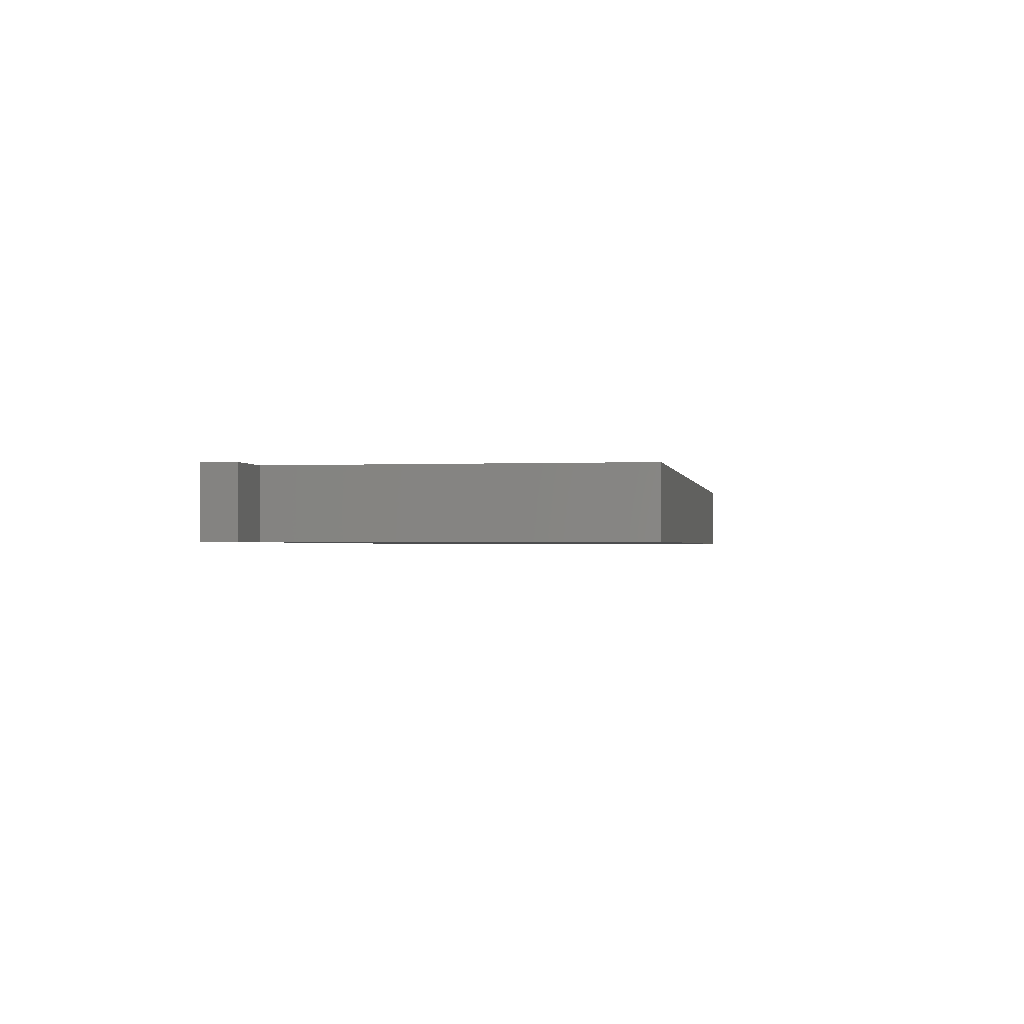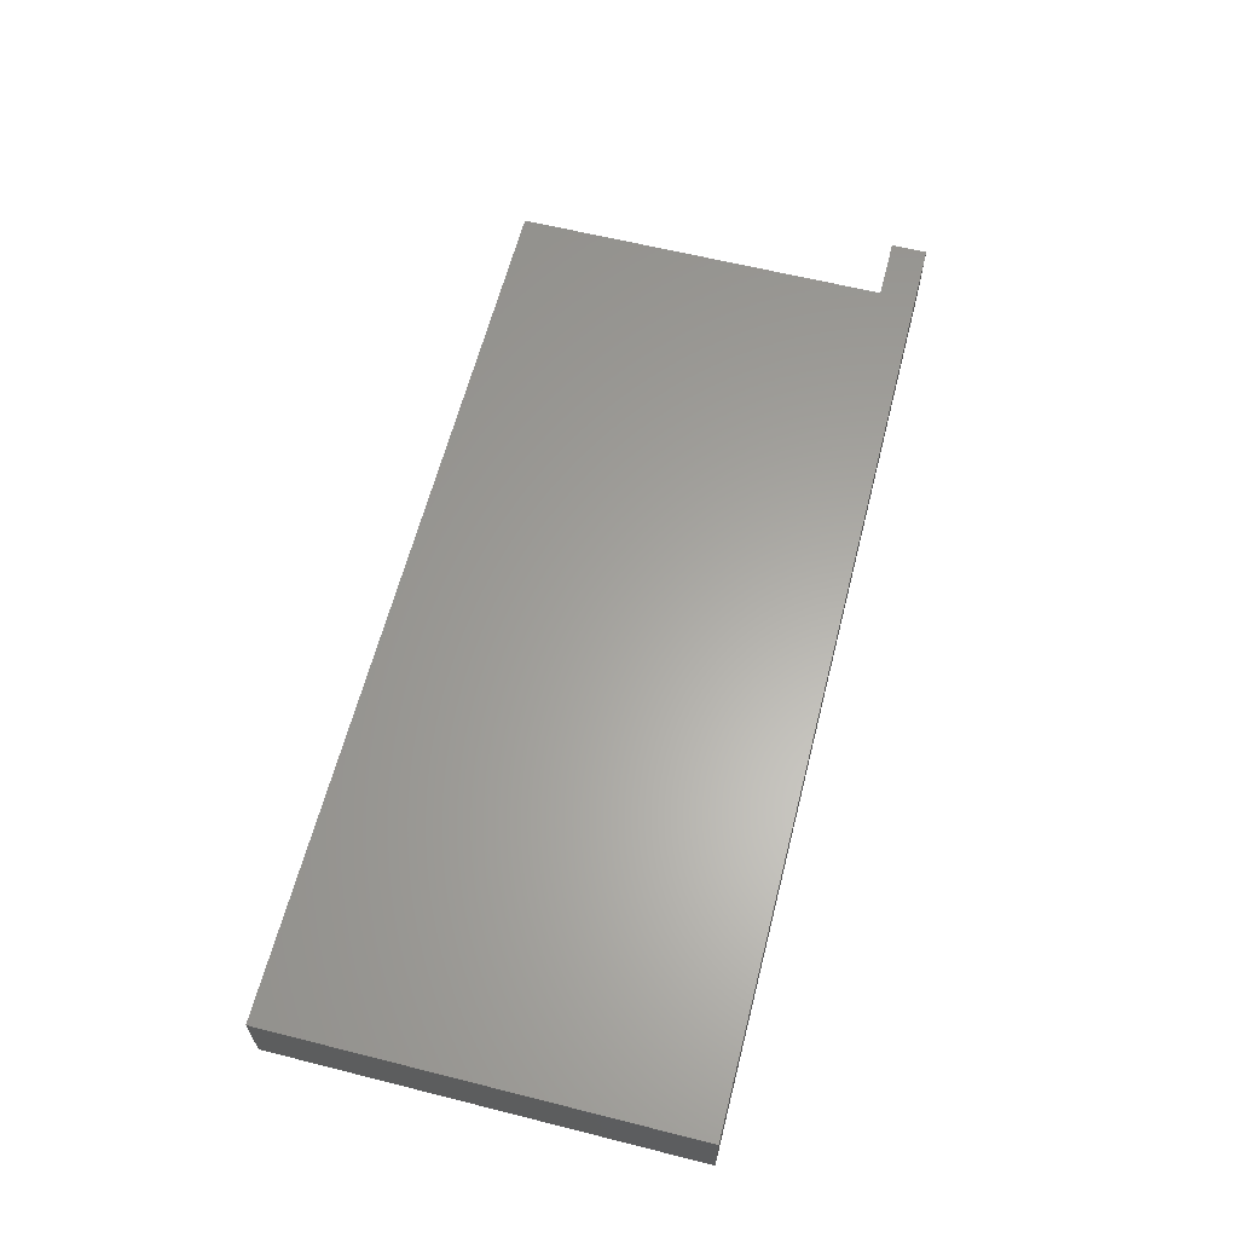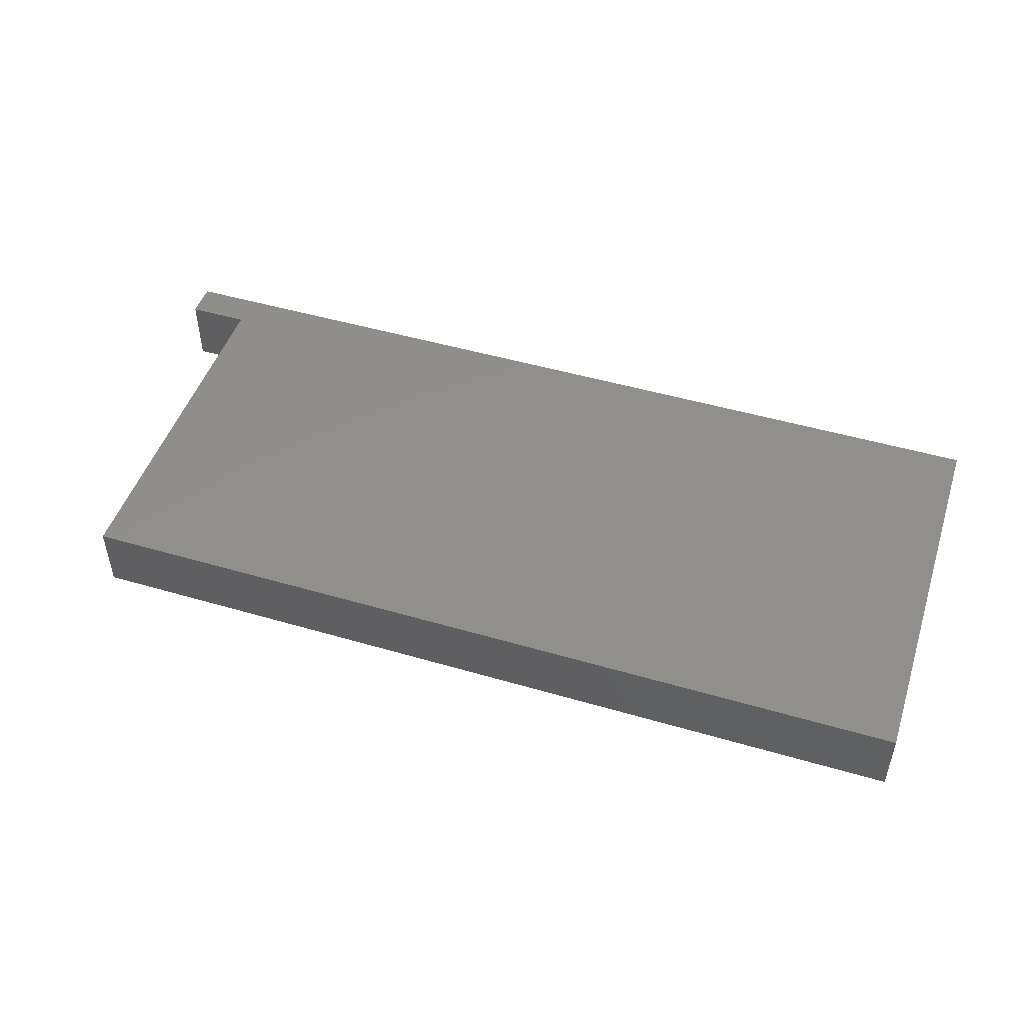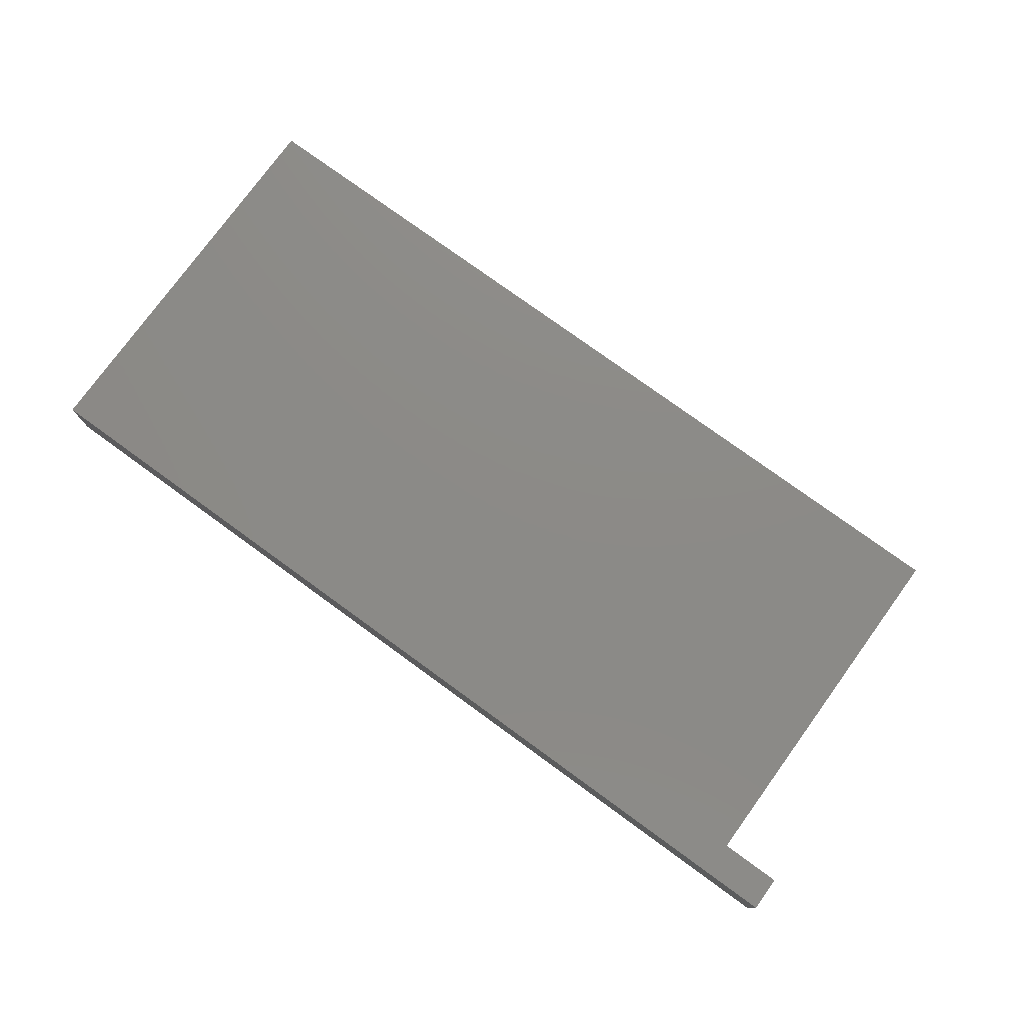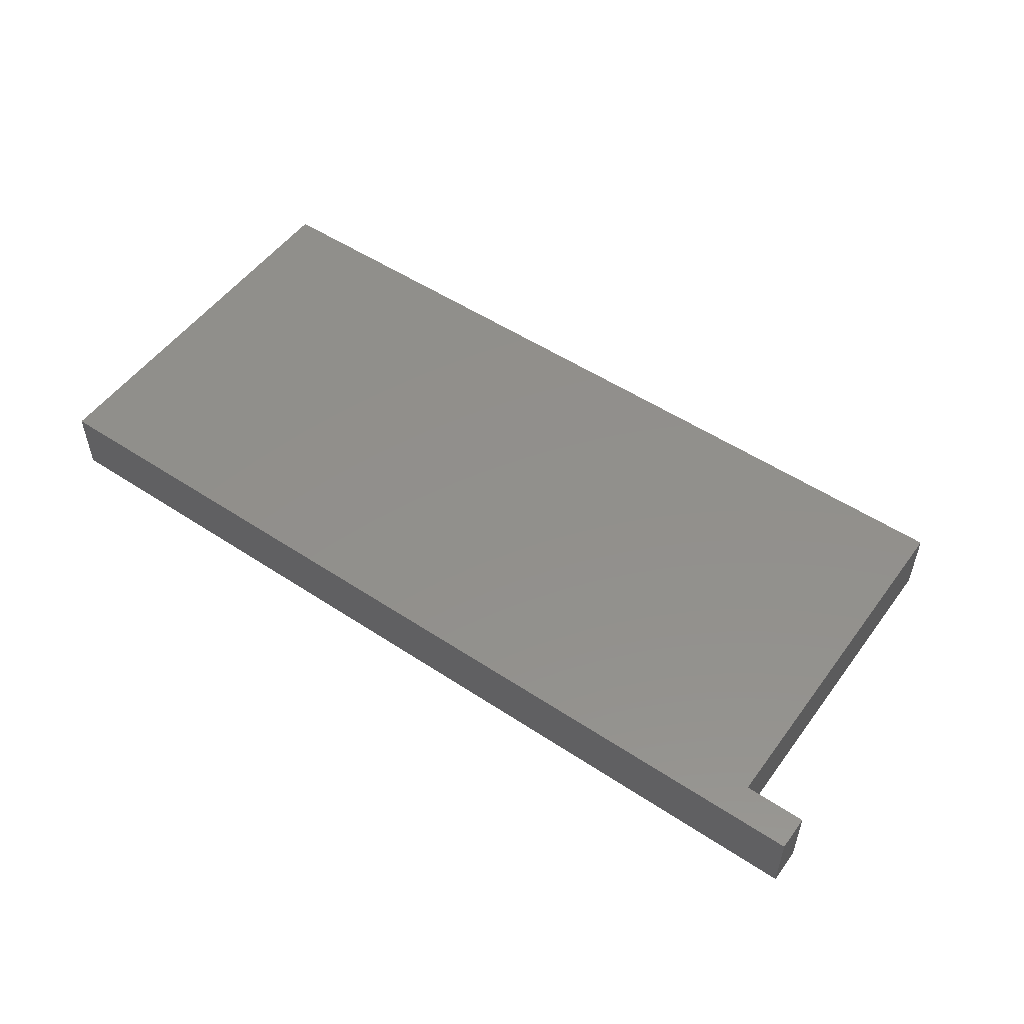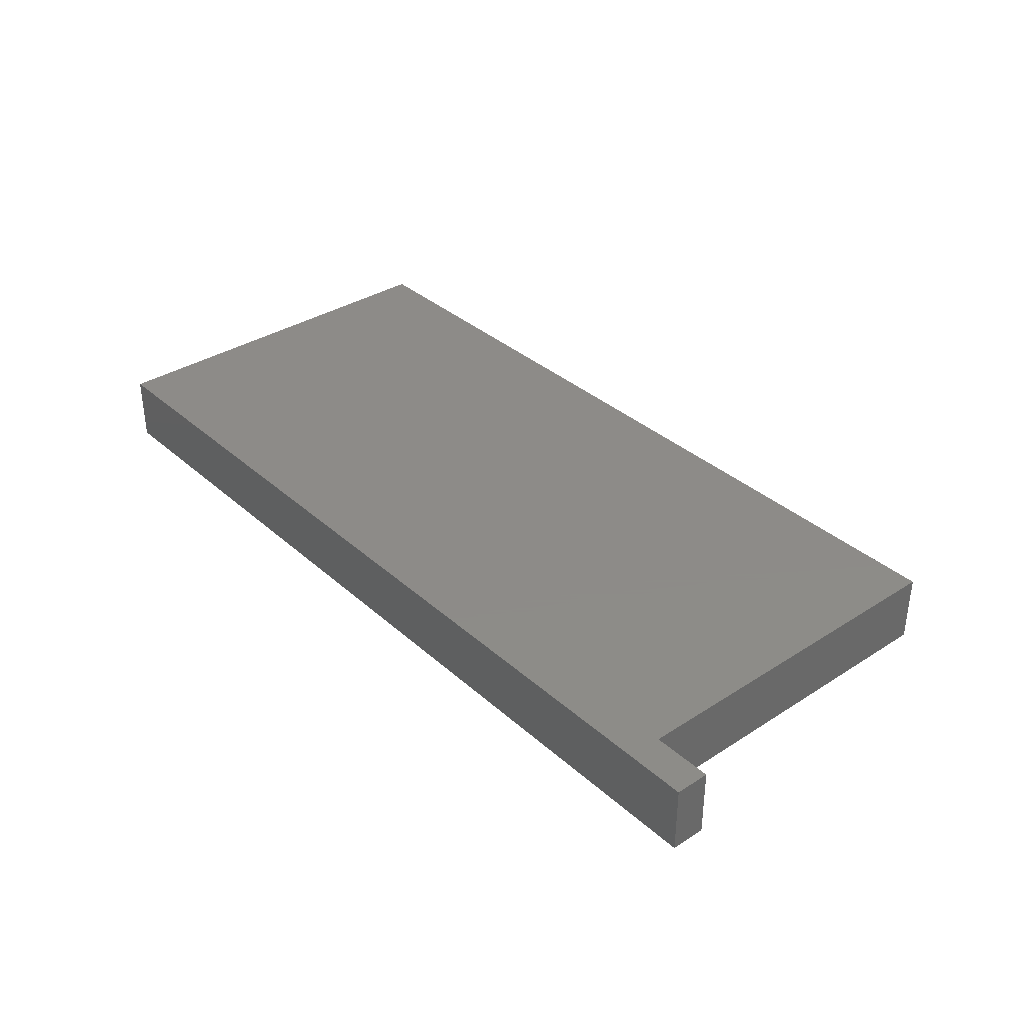
<metadata>
{"format":"stl","ext":"stl","renderer":"f3d","projection":"perspective","resolution":1024,"background":"white","views":[{"elev":-1.2,"azim":-80.4,"up":"+Z"},{"elev":62.1,"azim":104.3,"up":"+Z"},{"elev":48.4,"azim":18.1,"up":"+Z"},{"elev":77.2,"azim":-144.0,"up":"+Z"},{"elev":52.4,"azim":-144.6,"up":"+Z"},{"elev":35.1,"azim":-130.5,"up":"+Z"}]}
</metadata>
<code>
# stl→obj: 12 verts, 20 faces
v 2.194e+04 1.668e+04 3100
v 2.229e+04 1.648e+04 3100
v 2.194e+04 1.648e+04 3100
v 2.724e+04 1.668e+04 3100
v 2.229e+04 1.438e+04 3100
v 2.724e+04 1.438e+04 3100
v 2.229e+04 1.648e+04 3500
v 2.194e+04 1.668e+04 3500
v 2.194e+04 1.648e+04 3500
v 2.724e+04 1.668e+04 3500
v 2.229e+04 1.438e+04 3500
v 2.724e+04 1.438e+04 3500
f 1 2 3
f 2 1 4
f 2 4 5
f 5 4 6
f 7 8 9
f 8 7 10
f 10 7 11
f 10 11 12
f 1 10 4
f 10 1 8
f 12 5 6
f 5 12 11
f 4 12 6
f 12 4 10
f 11 2 5
f 2 11 7
f 8 3 9
f 3 8 1
f 7 3 2
f 3 7 9

</code>
